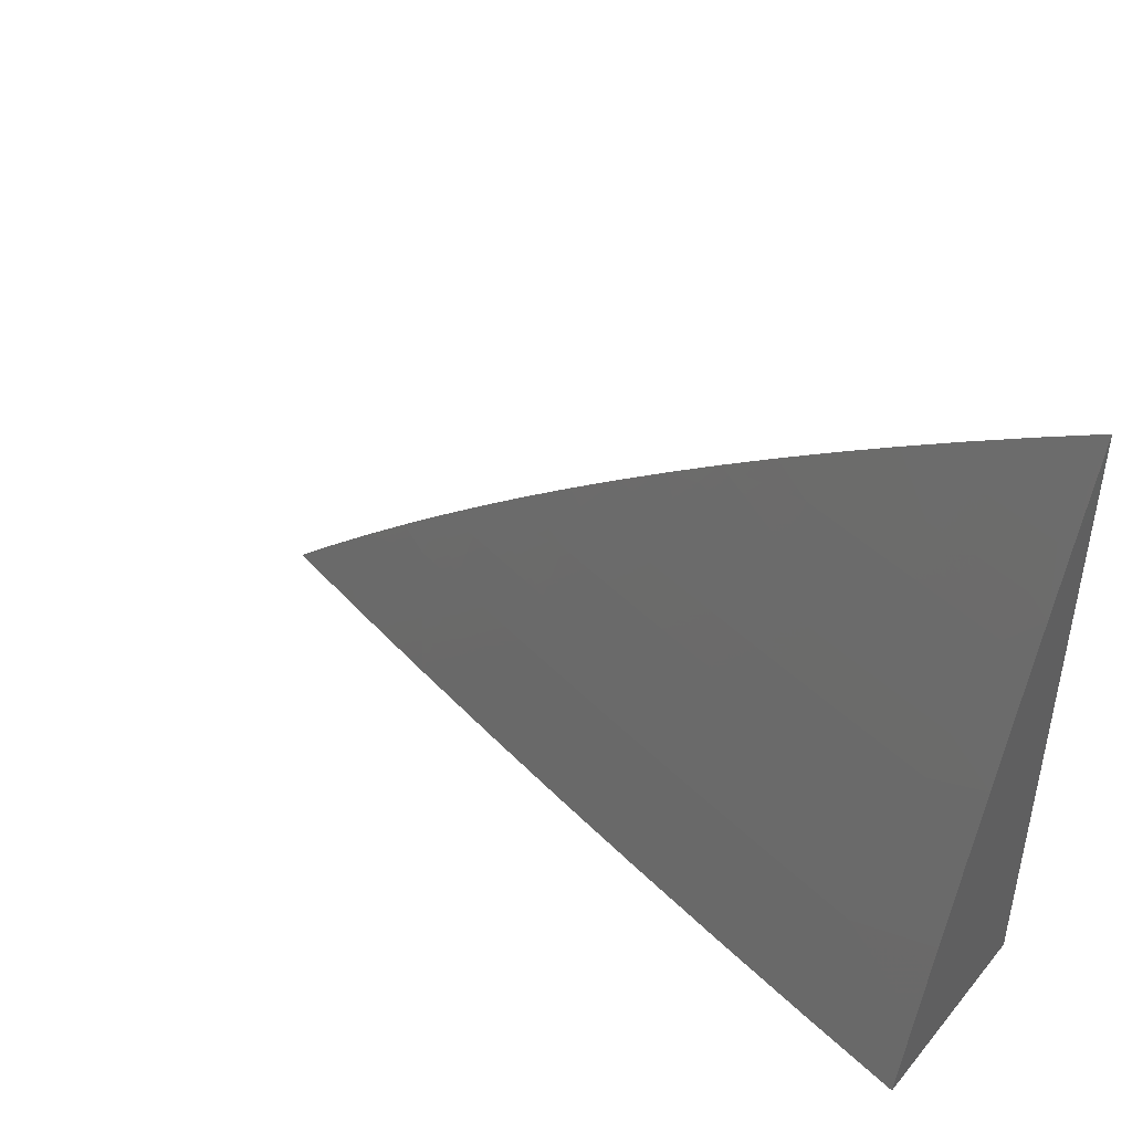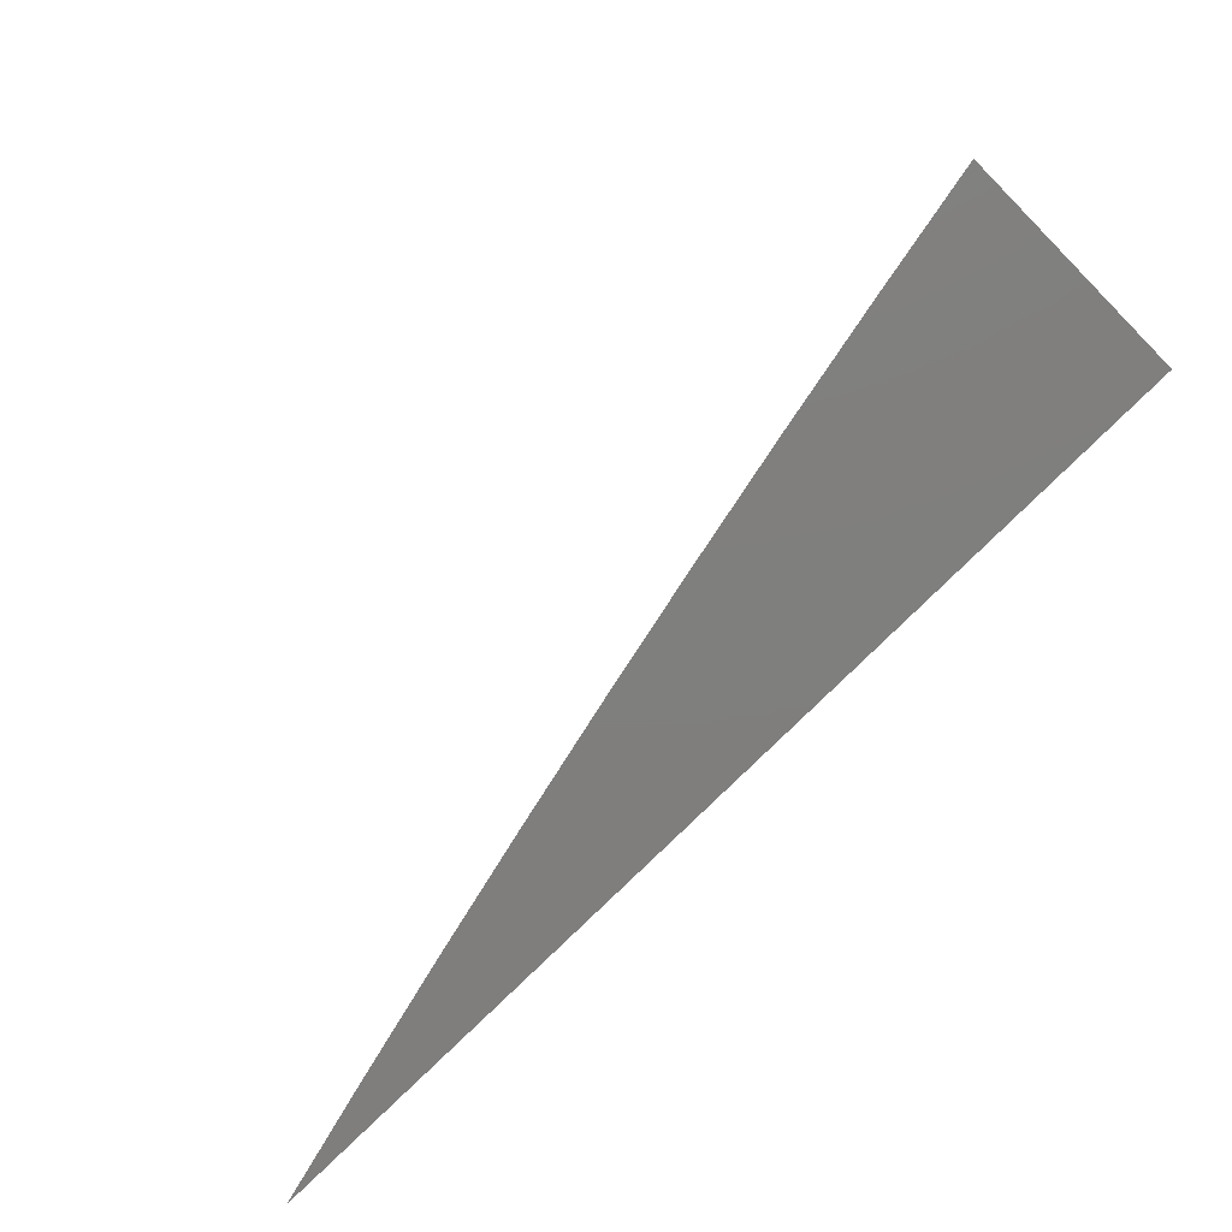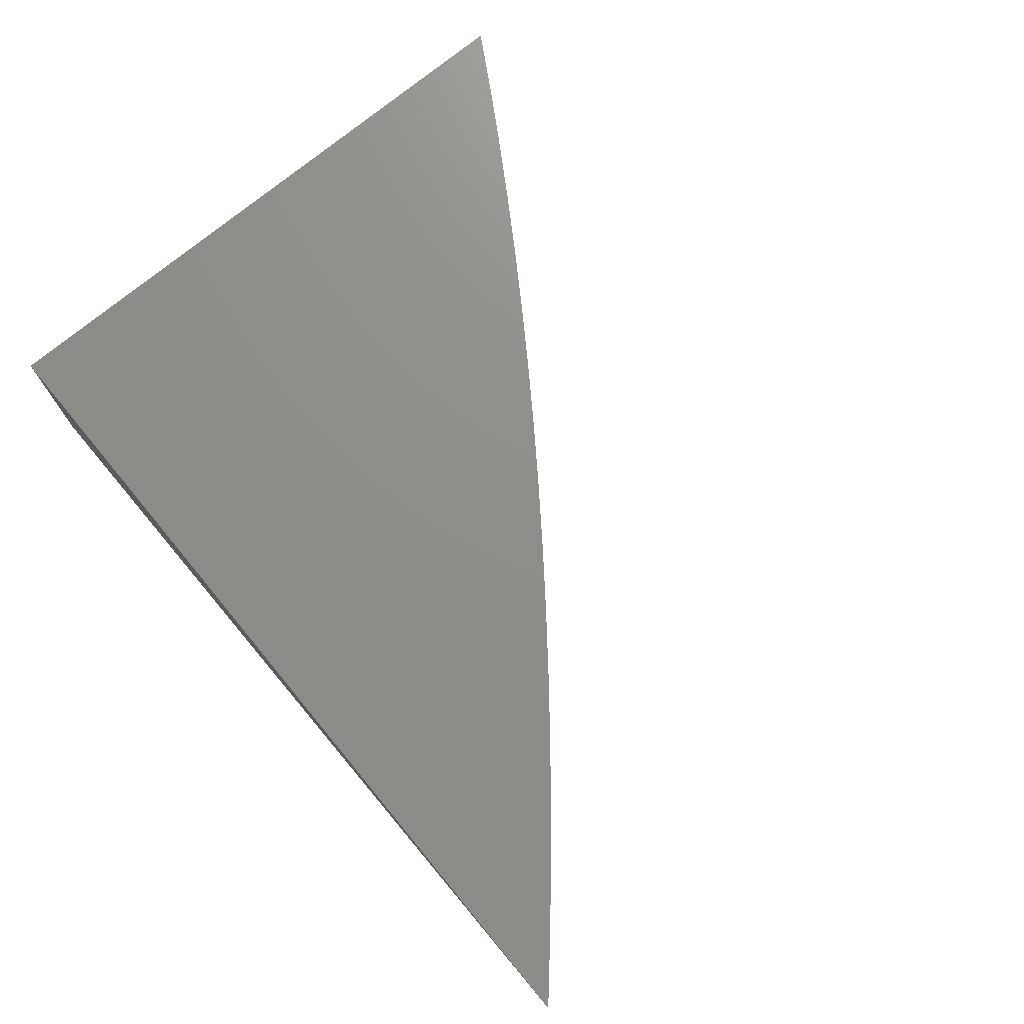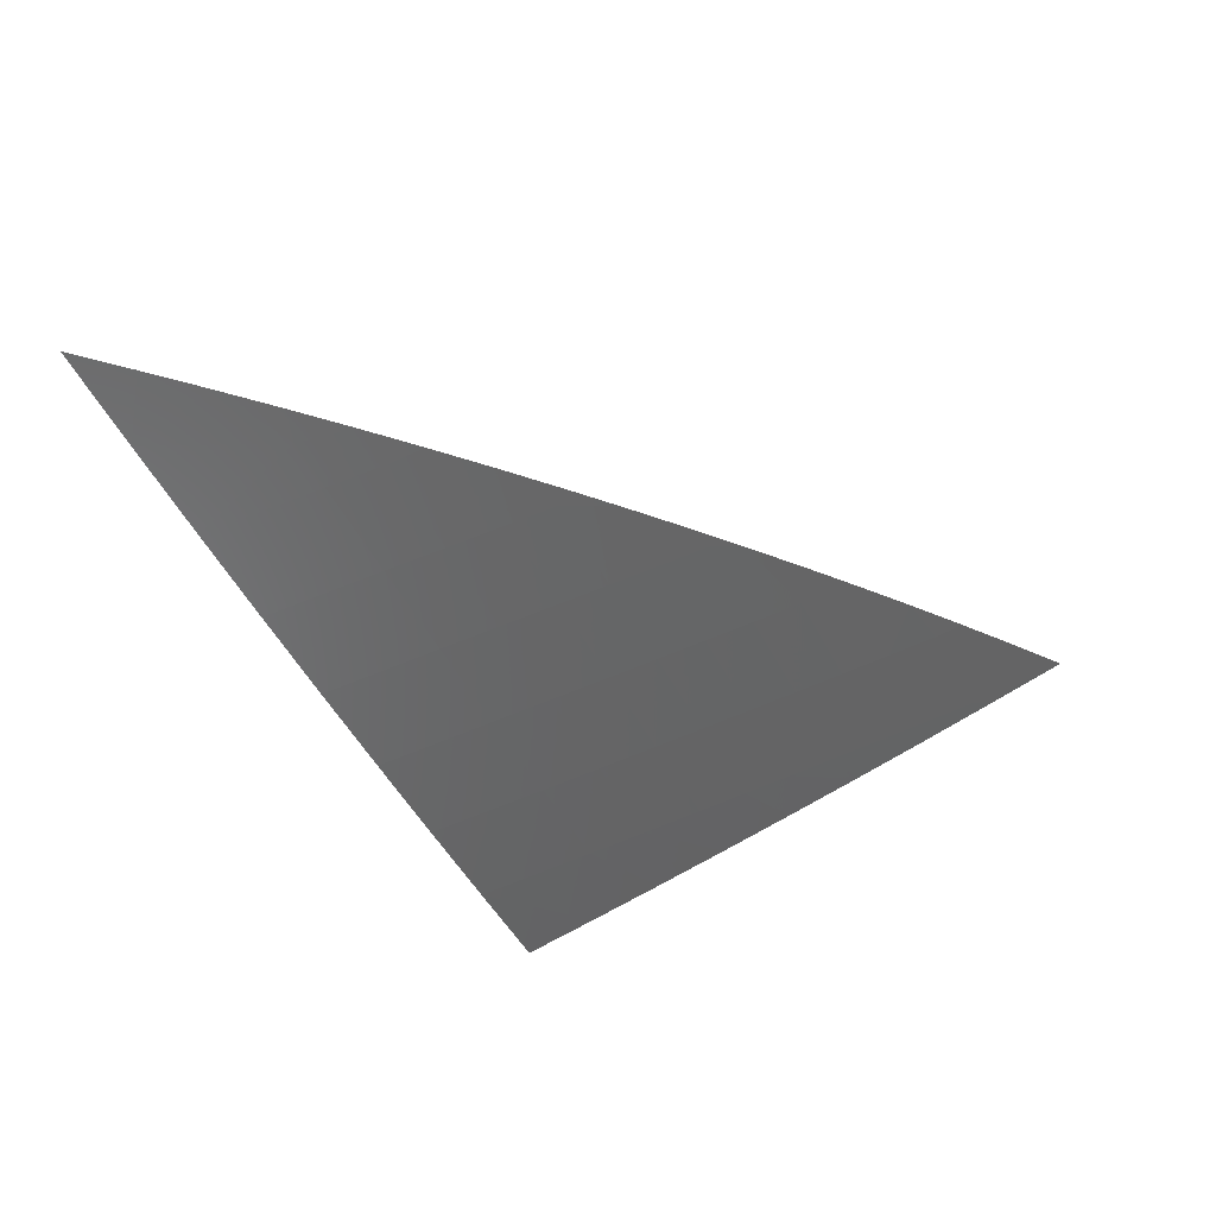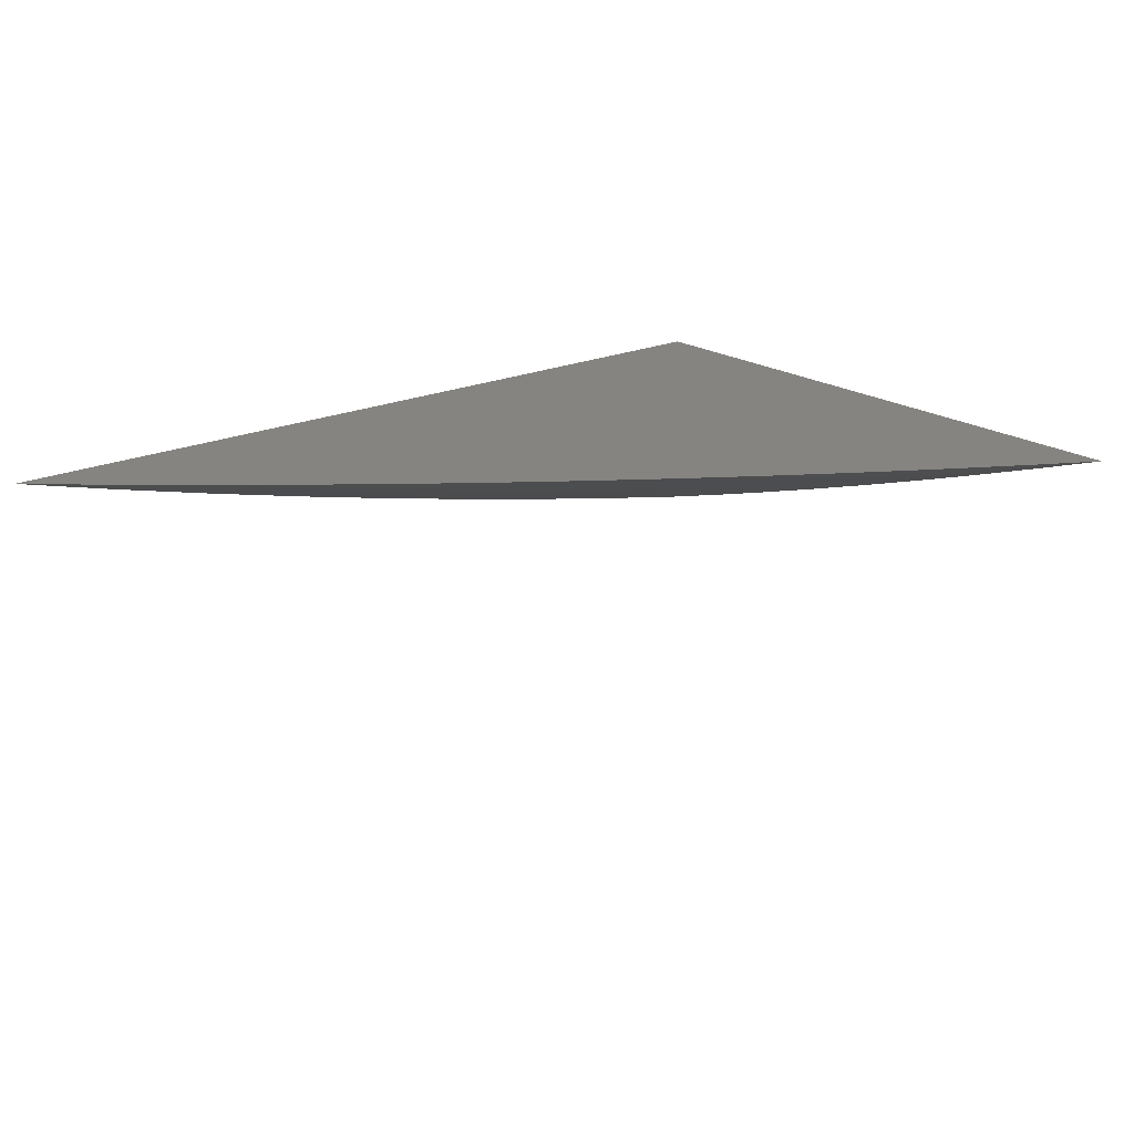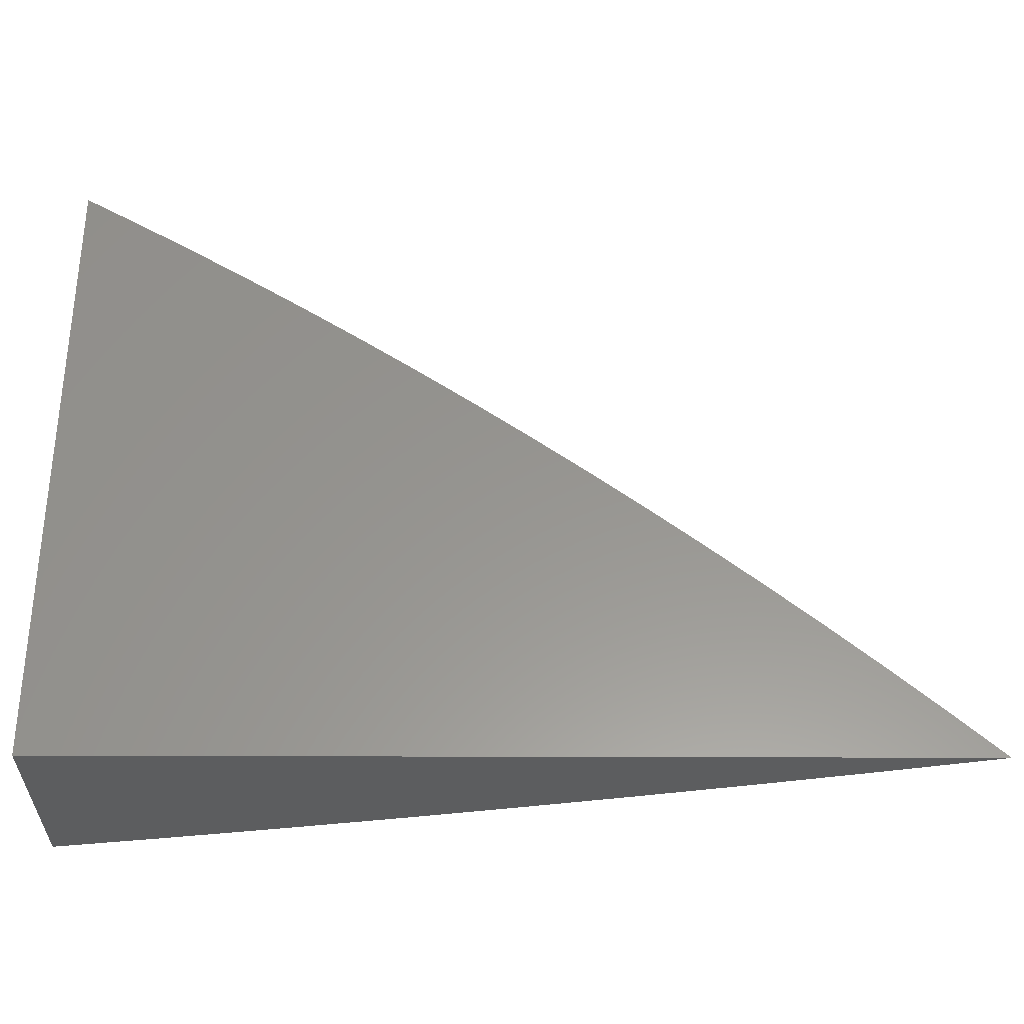
<metadata>
{"format":"stl","ext":"stl","renderer":"f3d","projection":"perspective","resolution":1024,"background":"white","views":[{"elev":44.1,"azim":37.0,"up":"+Z"},{"elev":-78.8,"azim":44.5,"up":"+Z"},{"elev":73.8,"azim":-129.6,"up":"+Y"},{"elev":-34.3,"azim":-63.5,"up":"+Y"},{"elev":20.4,"azim":-39.7,"up":"+Y"},{"elev":-32.1,"azim":179.7,"up":"+Z"}]}
</metadata>
<code>
# stl→obj: 73 verts, 142 faces
v -2.684 -12 3
v -2.599 -12.02 3
v -2.644 -12 3.035
v -2.604 -12 3.069
v -2.537 -12.01 3.094
v -2.564 -12 3.103
v -2.523 -12 3.137
v -2.495 -12.02 3.094
v -2.485 -12.01 3.141
v -2.401 -12.03 3.141
v -2.481 -12 3.169
v -2.392 -12.02 3.188
v -2.44 -12 3.202
v -2.384 -12.01 3.227
v -2.397 -12 3.233
v -2.355 -12 3.265
v -2.3 -12.02 3.227
v -2.292 -12.01 3.265
v -2.208 -12.03 3.265
v -2.2 -12.02 3.303
v -2.116 -12.04 3.303
v -2.109 -12.03 3.342
v -2.025 -12.05 3.342
v -2.018 -12.04 3.38
v -2 -12.04 3.371
v -2.011 -12.02 3.418
v -2 -12.02 3.432
v -2.003 -12.01 3.455
v -2 -12 3.493
v -2.046 -12 3.467
v -2.514 -12.04 3
v -2.411 -12.04 3.094
v -2.429 -12.06 3
v -2.326 -12.06 3.094
v -2.343 -12.08 3
v -2.241 -12.08 3.094
v -2.258 -12.1 3
v -2.155 -12.1 3.094
v -2.172 -12.12 3
v -2.07 -12.12 3.094
v -2.086 -12.14 3
v -2 -12.14 3.062
v -2 -12.16 3
v -2 -12.12 3.124
v -2.062 -12.1 3.141
v -2.147 -12.09 3.141
v -2.232 -12.07 3.141
v -2.317 -12.05 3.141
v -2 -12.1 3.186
v -2.054 -12.09 3.188
v -2.138 -12.07 3.188
v -2.223 -12.05 3.188
v -2.308 -12.04 3.188
v -2.047 -12.08 3.227
v -2 -12.08 3.248
v -2.04 -12.07 3.265
v -2 -12.06 3.309
v -2.033 -12.06 3.303
v -2.091 -12 3.44
v -2.094 -12.01 3.418
v -2.136 -12 3.412
v -2.101 -12.02 3.38
v -2.185 -12 3.38
v -2.193 -12.01 3.342
v -2.224 -12 3.355
v -2.268 -12 3.325
v -2.18 -12 3.384
v -2.312 -12 3.295
v -2.284 -12 3.303
v -2.216 -12.04 3.227
v -2.131 -12.06 3.227
v -2.124 -12.05 3.265
v -2 -12 3
f 1 2 3
f 3 2 4
f 4 2 5
f 4 5 6
f 6 5 7
f 7 5 8
f 7 8 9
f 9 8 10
f 9 10 11
f 11 10 12
f 11 12 13
f 13 12 14
f 13 14 15
f 15 14 16
f 16 14 17
f 16 17 18
f 18 17 19
f 18 19 20
f 20 19 21
f 20 21 22
f 22 21 23
f 22 23 24
f 24 23 25
f 24 25 26
f 26 25 27
f 26 27 28
f 28 27 29
f 28 29 30
f 2 31 5
f 5 31 8
f 8 31 32
f 32 31 33
f 32 33 34
f 34 33 35
f 34 35 36
f 36 35 37
f 36 37 38
f 38 37 39
f 38 39 40
f 40 39 41
f 40 41 42
f 42 41 43
f 42 44 40
f 40 44 45
f 40 45 38
f 38 45 46
f 38 46 36
f 36 46 47
f 36 47 34
f 34 47 48
f 34 48 32
f 32 48 10
f 32 10 8
f 44 49 45
f 45 49 50
f 45 50 46
f 46 50 51
f 46 51 47
f 47 51 52
f 47 52 48
f 48 52 53
f 48 53 10
f 10 53 12
f 50 49 54
f 54 49 55
f 54 55 56
f 56 55 57
f 56 57 58
f 58 57 23
f 58 23 21
f 57 25 23
f 28 30 26
f 26 30 59
f 26 59 60
f 60 59 61
f 60 61 62
f 62 61 63
f 62 63 64
f 64 63 65
f 64 65 66
f 61 67 63
f 63 67 65
f 68 69 66
f 66 69 20
f 66 20 64
f 64 20 22
f 64 22 62
f 62 22 24
f 62 24 26
f 69 68 18
f 18 68 16
f 11 7 9
f 17 14 12
f 17 12 53
f 17 53 70
f 70 53 52
f 70 52 71
f 71 52 51
f 71 51 54
f 54 51 50
f 20 69 18
f 17 70 19
f 19 70 72
f 19 72 21
f 21 72 58
f 72 70 71
f 54 56 71
f 71 56 72
f 56 58 72
f 26 60 62
f 29 27 73
f 73 27 25
f 73 25 57
f 57 55 73
f 73 55 49
f 73 49 44
f 44 42 73
f 73 42 43
f 43 41 73
f 73 41 39
f 73 39 37
f 37 35 73
f 73 35 33
f 73 33 31
f 31 2 73
f 73 2 1
f 1 3 73
f 73 3 4
f 73 4 6
f 6 7 73
f 73 7 11
f 73 11 13
f 13 15 73
f 73 15 16
f 73 16 68
f 68 66 73
f 73 66 65
f 73 65 67
f 67 61 73
f 73 61 59
f 73 59 30
f 30 29 73

</code>
